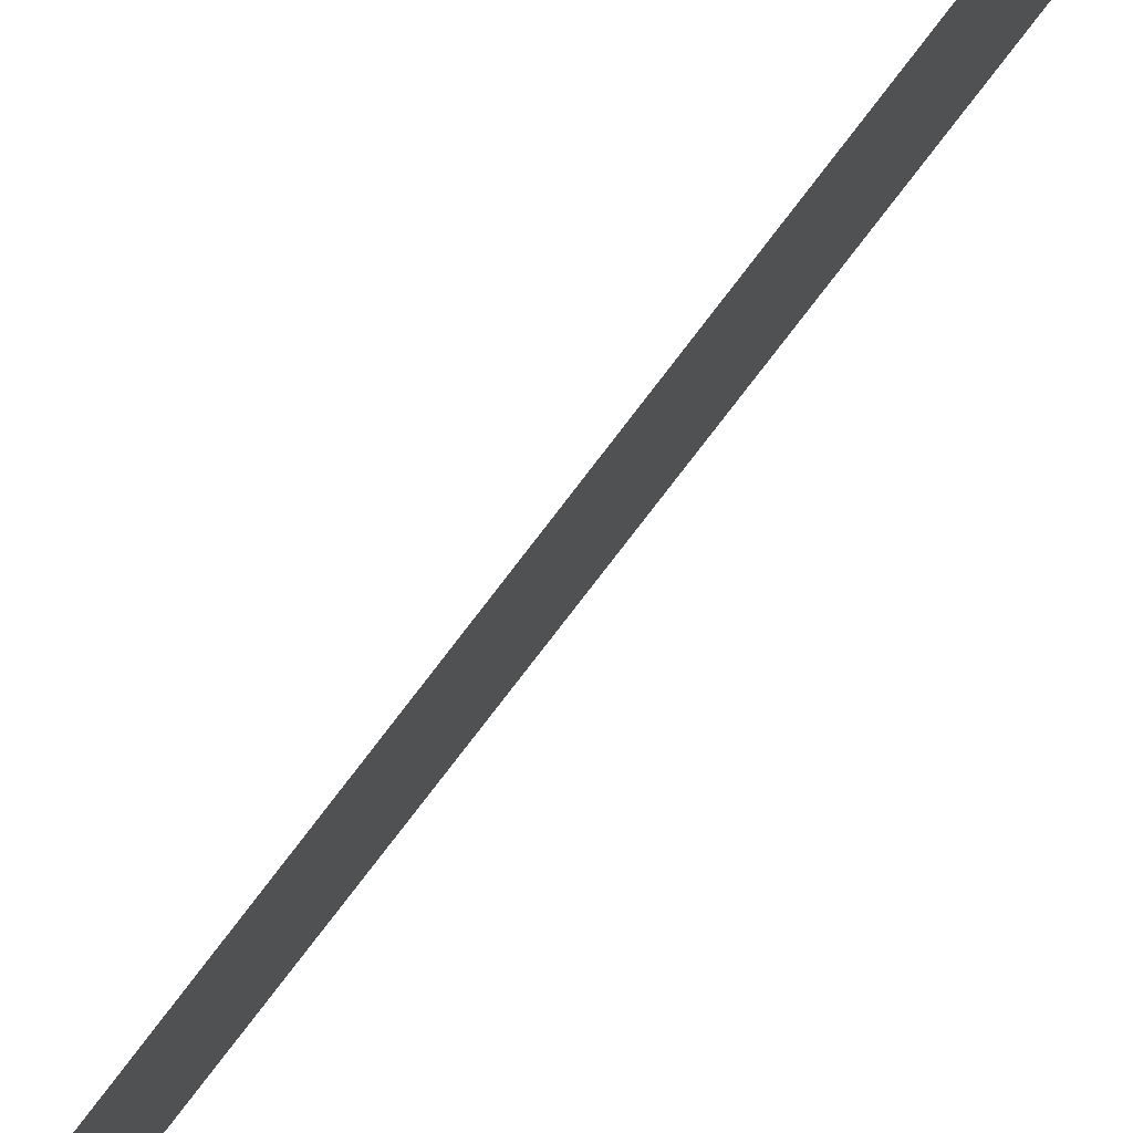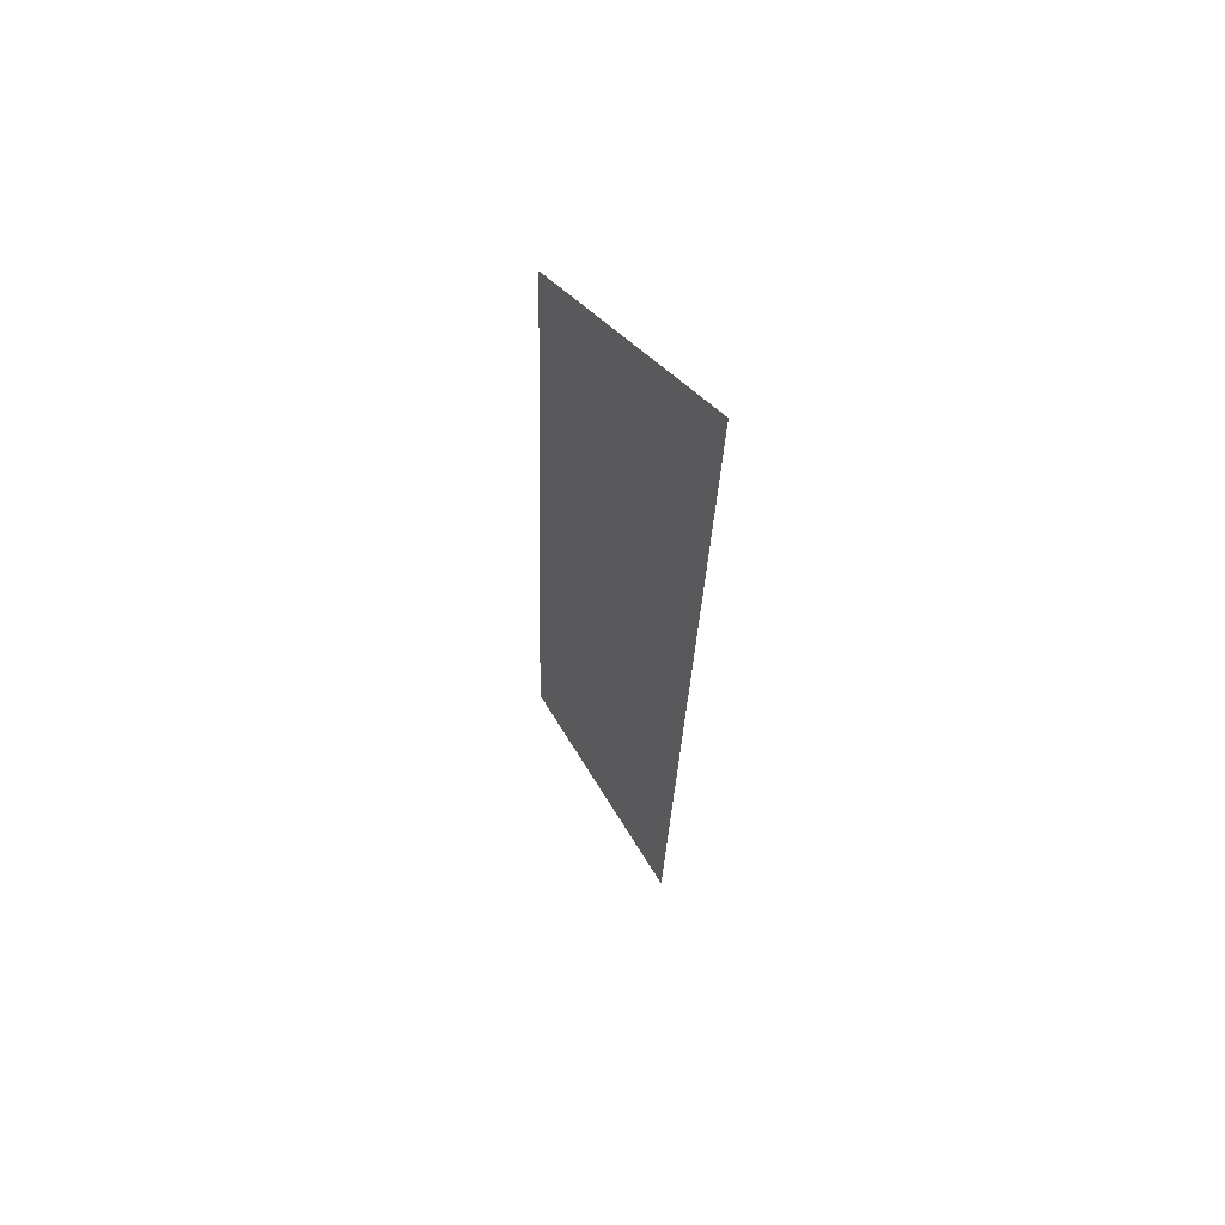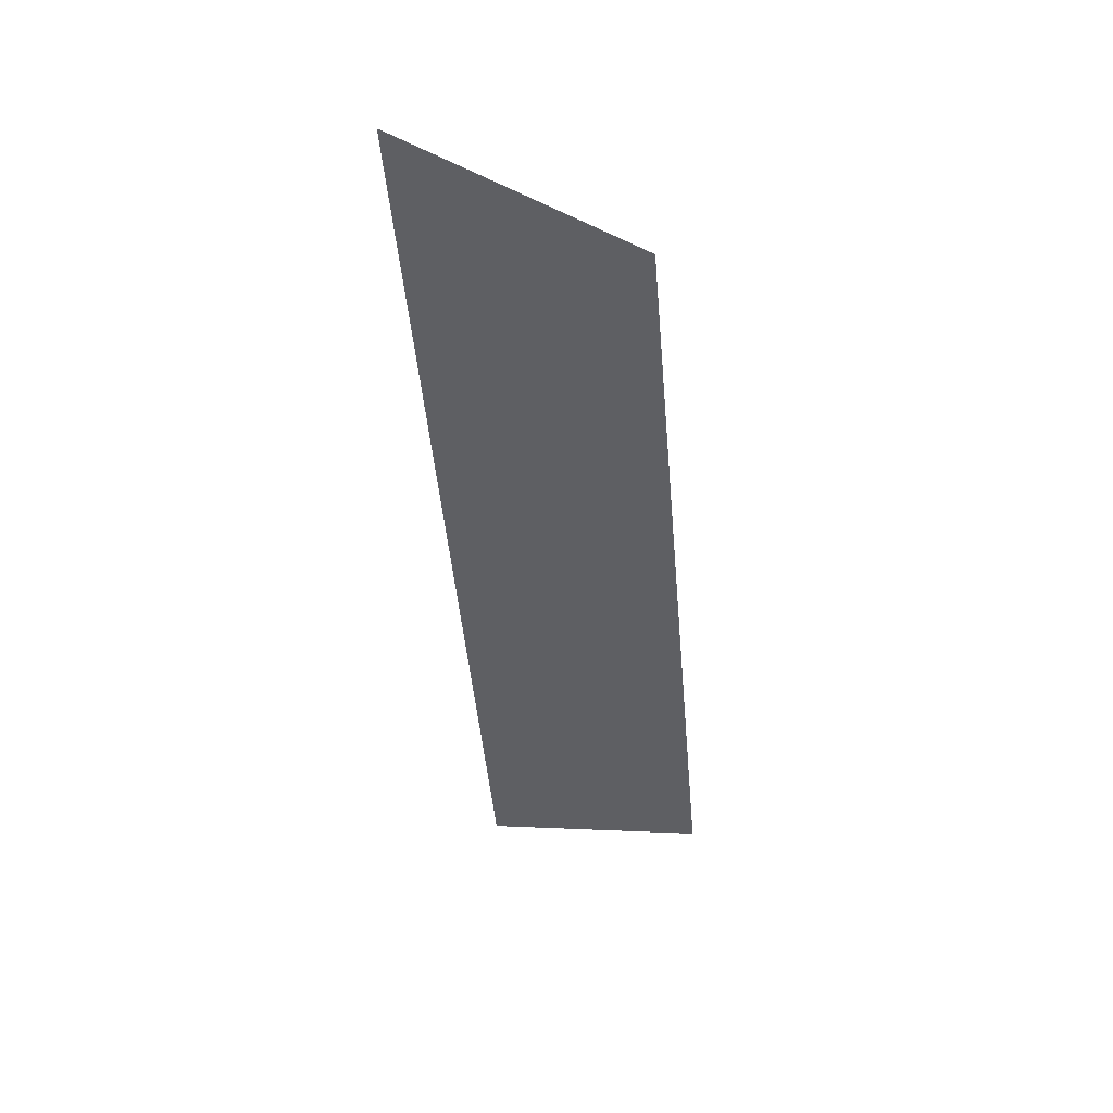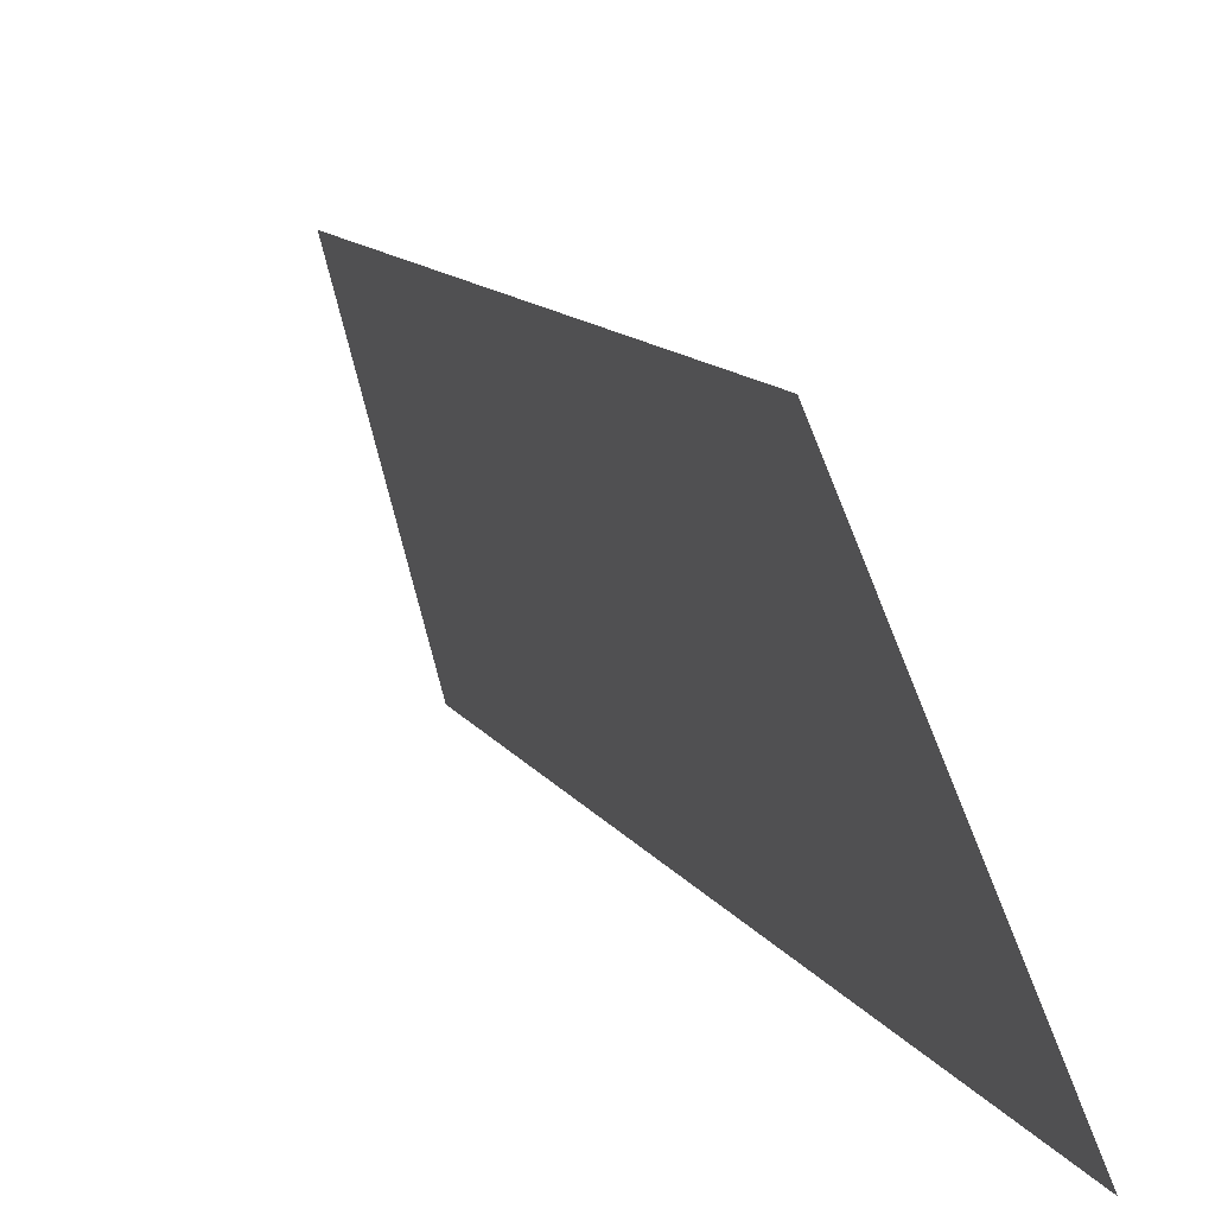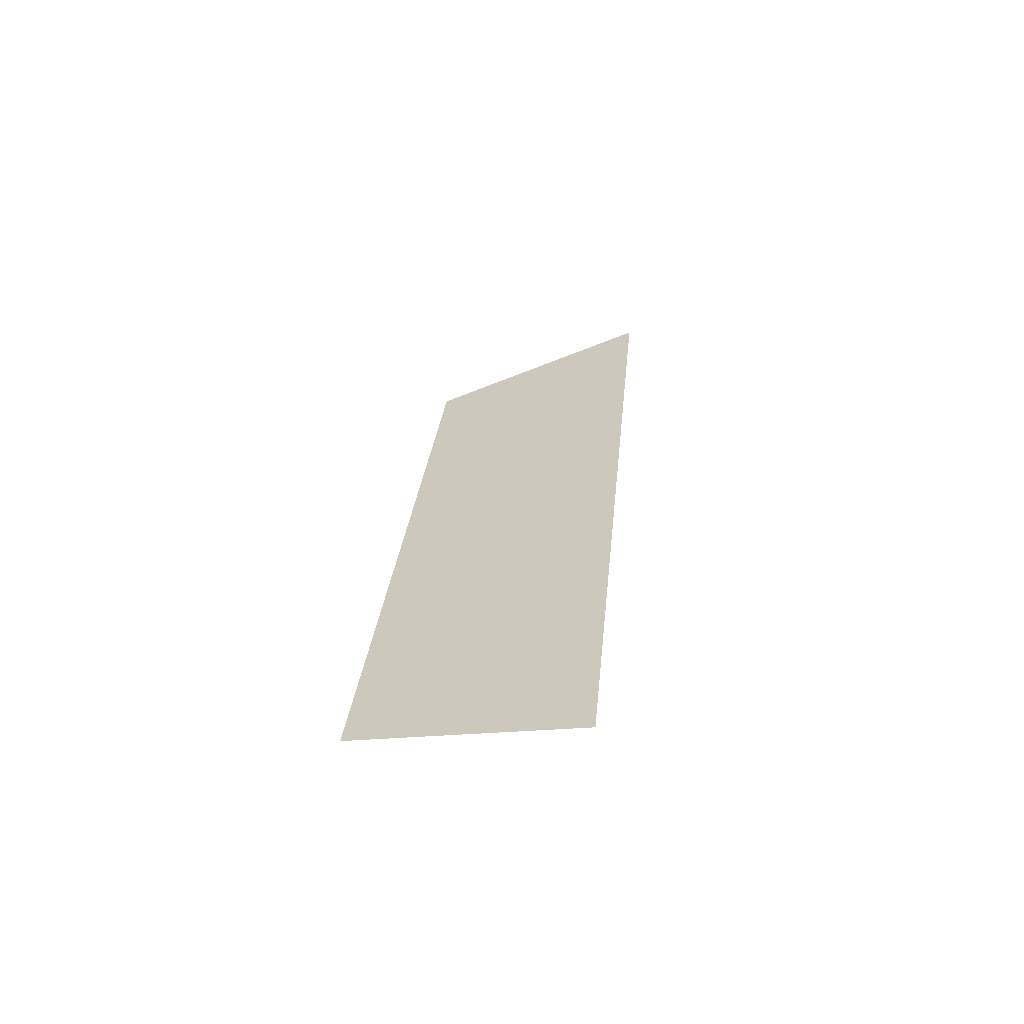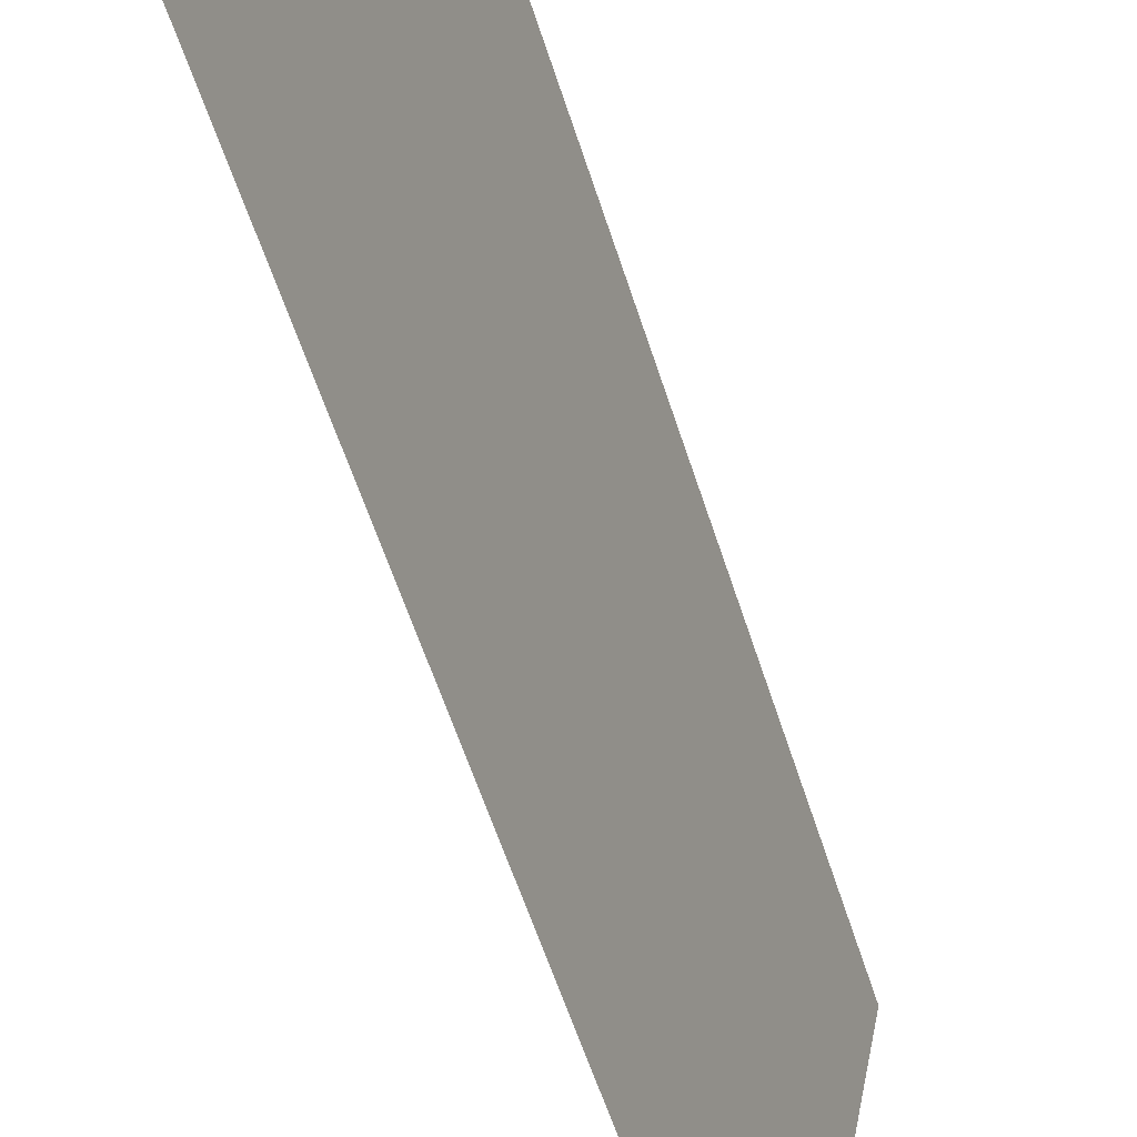
<metadata>
{"format":"obj","ext":"obj","renderer":"f3d","projection":"perspective","resolution":1024,"background":"white","views":[{"elev":-71.4,"azim":142.2,"up":"+Y"},{"elev":56.2,"azim":-15.5,"up":"+Z"},{"elev":45.5,"azim":125.5,"up":"+Z"},{"elev":1.7,"azim":-14.4,"up":"+Y"},{"elev":-66.3,"azim":-56.1,"up":"+Z"},{"elev":-47.0,"azim":-163.2,"up":"+Y"}]}
</metadata>
<code>
o Group12/mesh10/mesh10-geometry#mesh10-geometry
v -0.0757 0.03324 0.08954
v -0.08258 0.04549 0.1652
v -0.0757 0.02408 0.172
v -0.08258 0.05313 0.09638
f 1 2 3
f 2 1 4
f 3 2 1
f 4 1 2

</code>
